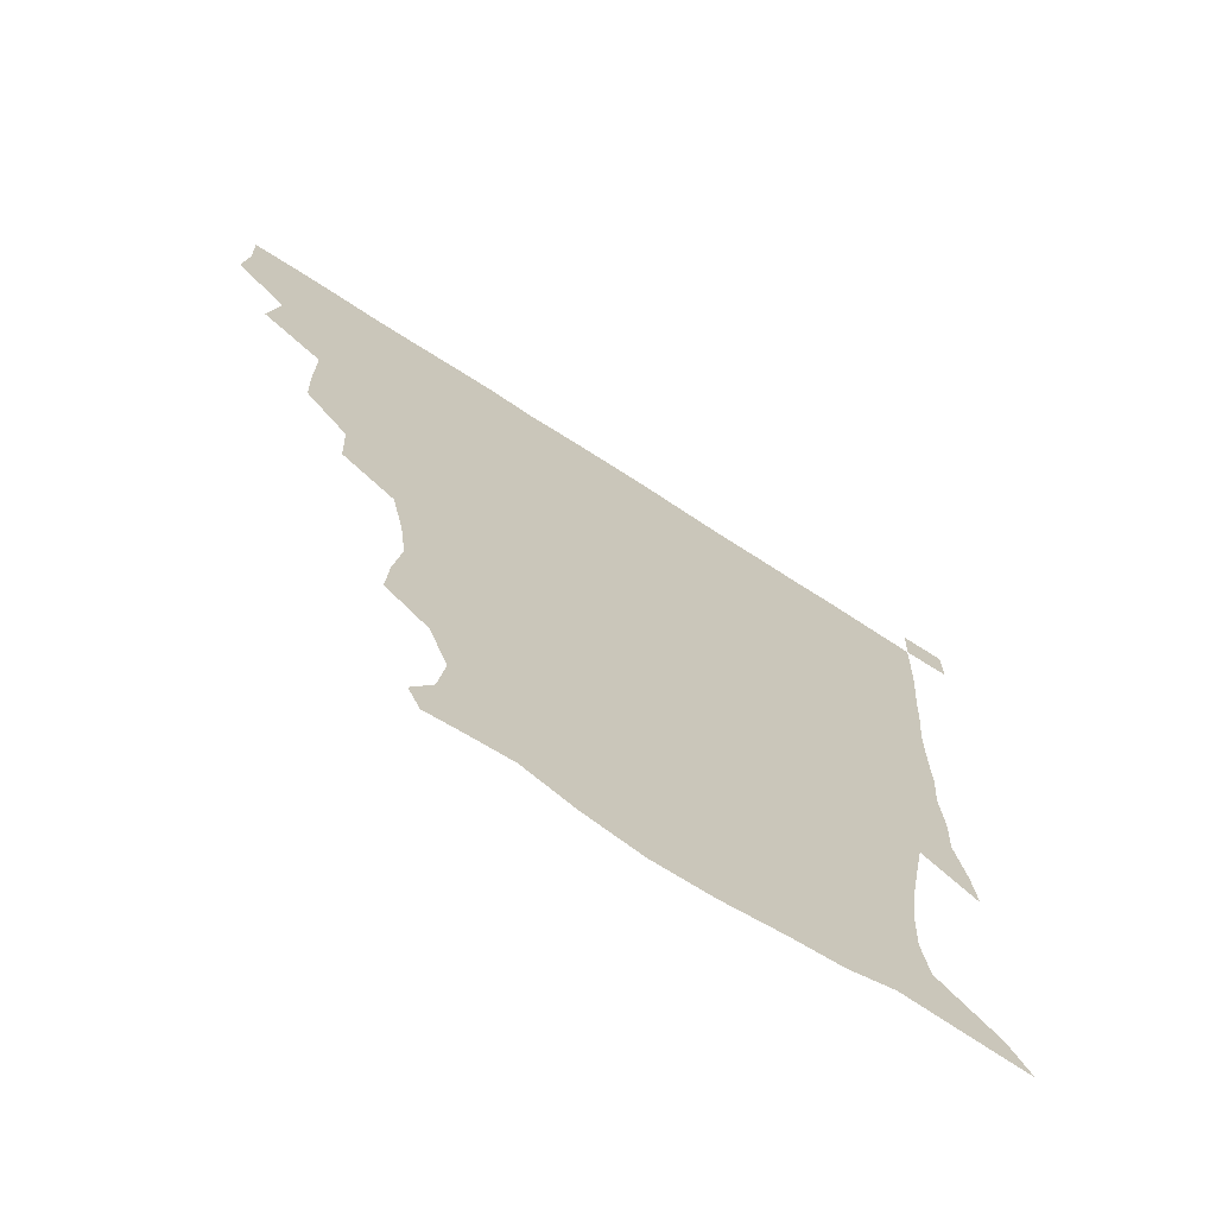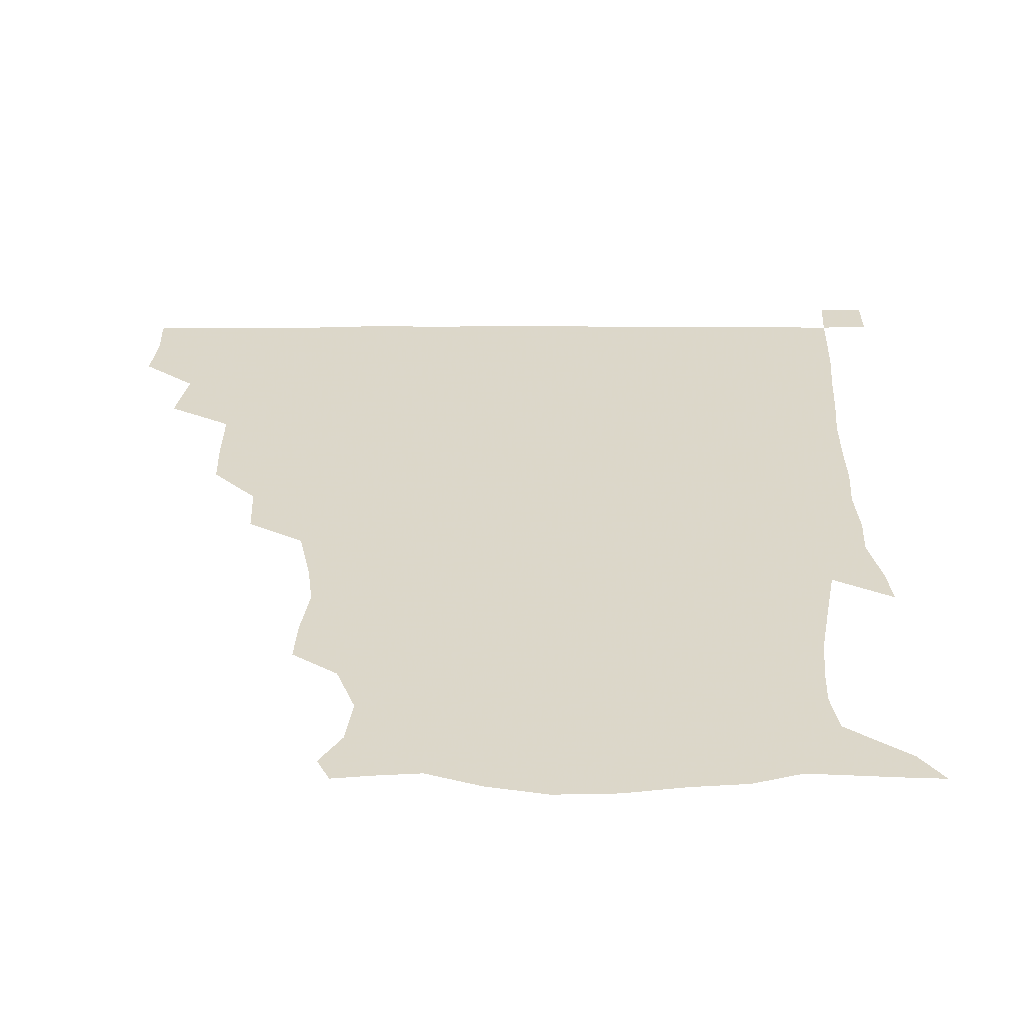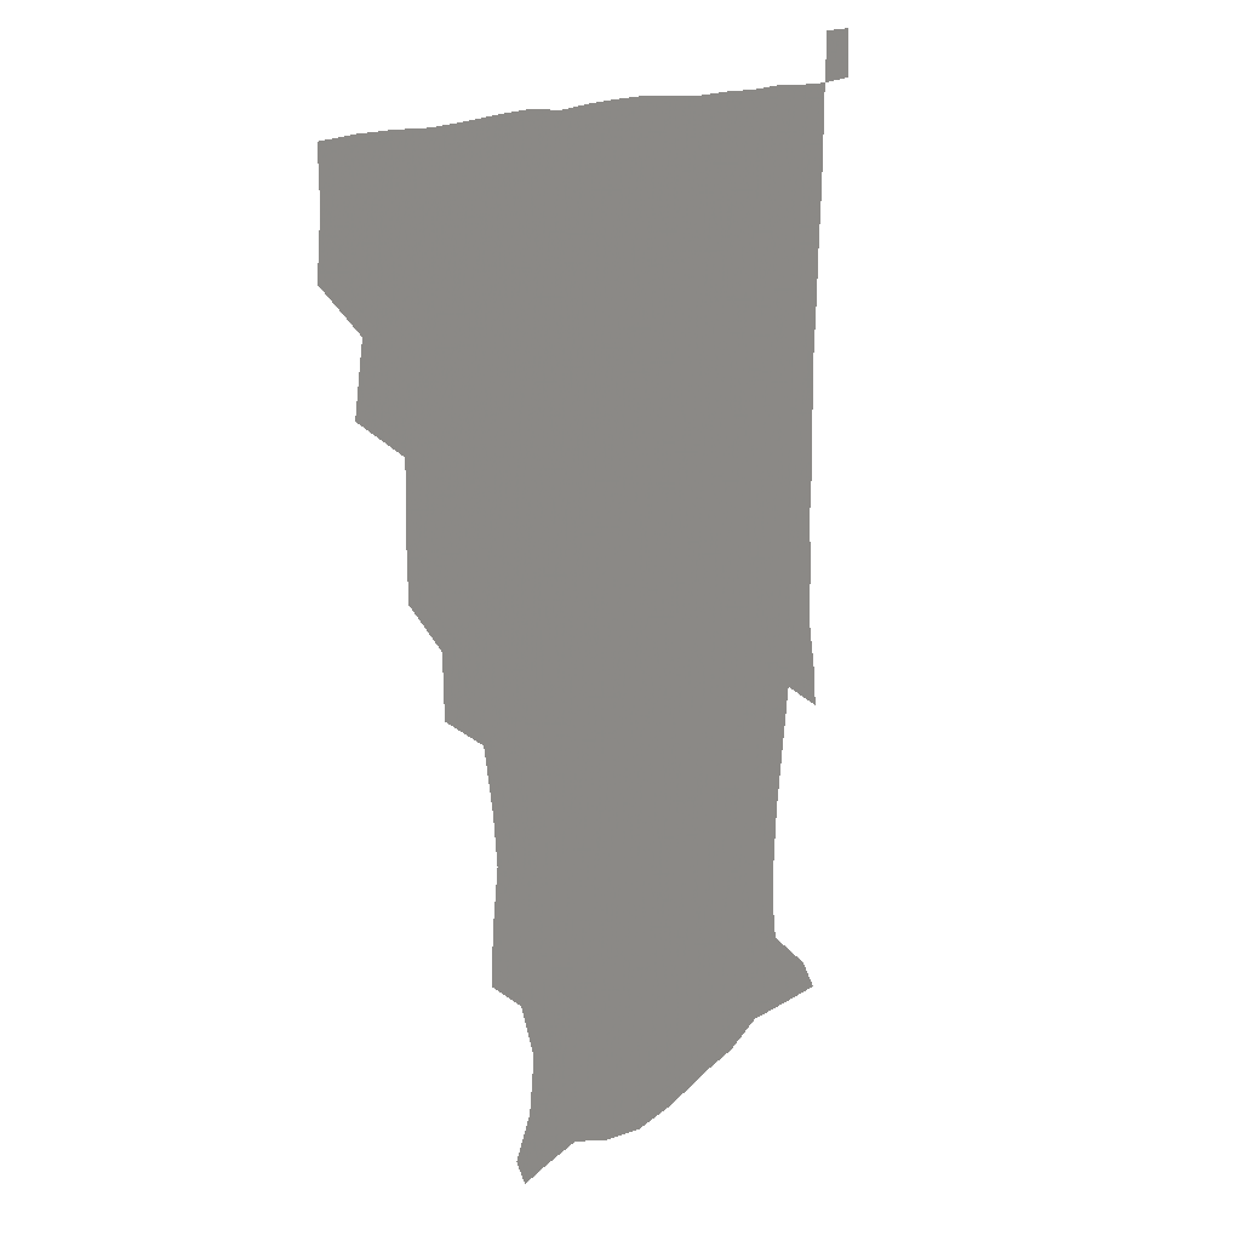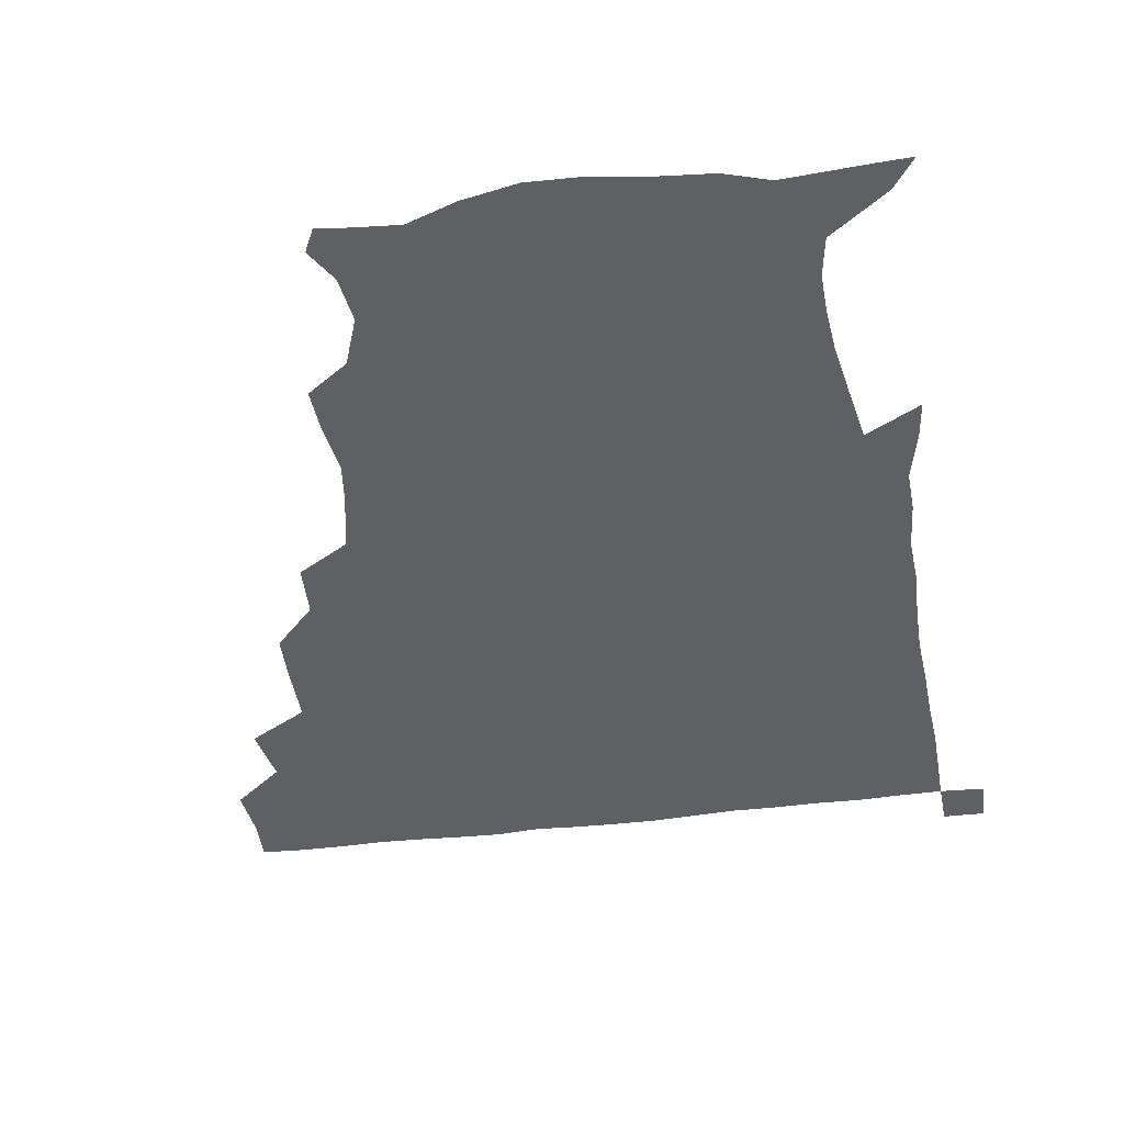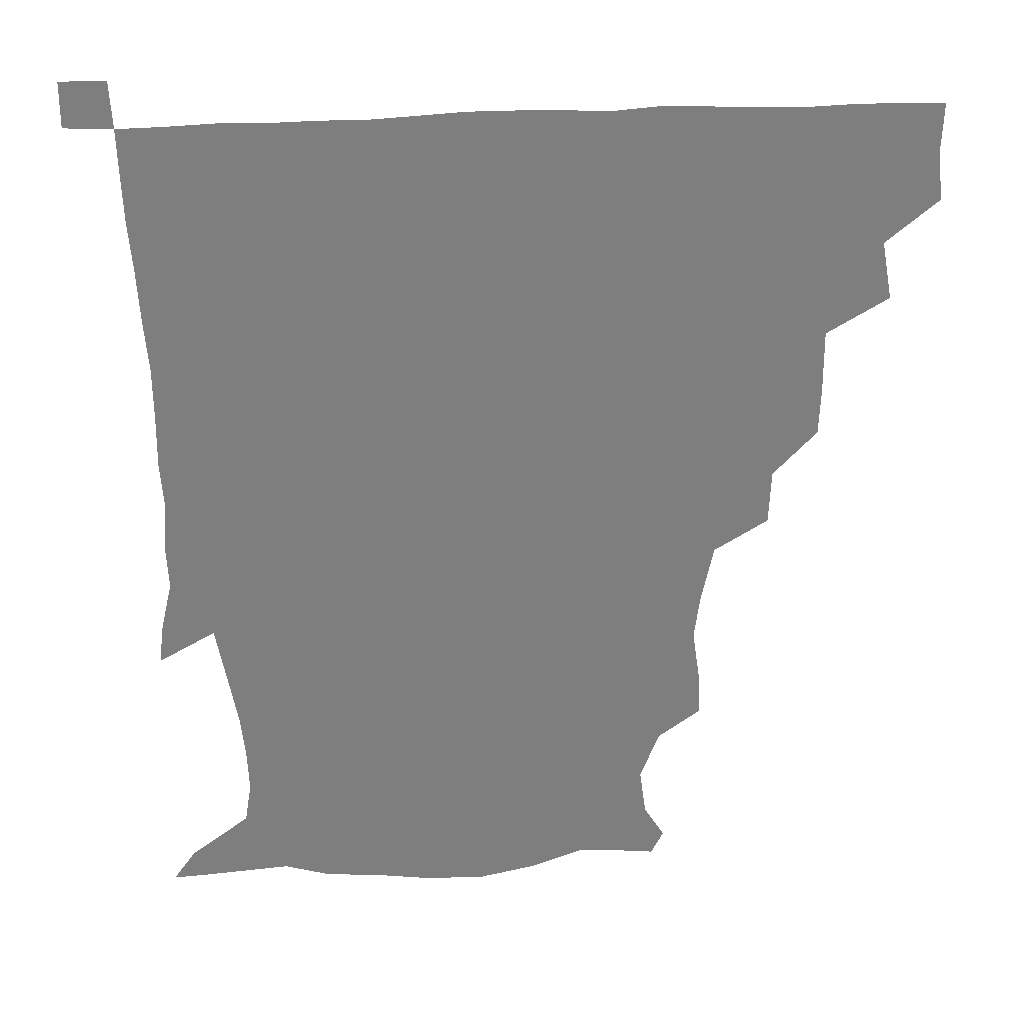
<metadata>
{"format":"obj","ext":"obj","renderer":"f3d","projection":"perspective","resolution":1024,"background":"white","views":[{"elev":-70.4,"azim":-33.1,"up":"+Y"},{"elev":-59.6,"azim":0.1,"up":"+Y"},{"elev":14.0,"azim":-59.4,"up":"+Y"},{"elev":-44.0,"azim":8.3,"up":"+Z"},{"elev":30.8,"azim":175.3,"up":"+Y"}]}
</metadata>
<code>
v 435.2 403.6 0
v 437 420.6 0
v 436.5 435.7 0
v 448.6 370 0
v 452.2 389.4 0
v 451.8 405.4 0
v 451.7 420.7 0
v 451.3 436.4 0
v 469 321.5 0
v 468.5 337.3 0
v 468.7 358.1 0
v 467.9 375.6 0
v 468 391.3 0
v 467 406 0
v 466.5 421 0
v 466.1 436.4 0
v 483.9 288.2 0
v 483.2 306.4 0
v 483.8 327.1 0
v 483.3 343.8 0
v 483.8 362.2 0
v 483.2 377.1 0
v 482.6 391.6 0
v 482 406.1 0
v 481.7 420.9 0
v 481.5 435.9 0
v 504 210.6 0
v 504.9 225.7 0
v 507.4 242.8 0
v 505.6 257.8 0
v 501.6 277.4 0
v 498.7 296.4 0
v 500.6 317.9 0
v 499.4 332.7 0
v 498.1 346.7 0
v 498.1 362.6 0
v 497.7 377.2 0
v 497.1 391.6 0
v 496.7 406.2 0
v 496.5 420.9 0
v 496.4 436.4 0
v 515.3 156.4 0
v 522.1 167.7 0
v 524.3 183.5 0
v 518.2 200.3 0
v 520 221.7 0
v 518.8 236.4 0
v 518.4 252.4 0
v 516.2 268.7 0
v 514.6 284.4 0
v 513.4 299.9 0
v 514.1 319.1 0
v 513.1 332.8 0
v 513.1 348.2 0
v 512.4 362.3 0
v 512.4 377.1 0
v 511.7 391.5 0
v 511.5 406.1 0
v 511.3 420.7 0
v 511.2 437.1 0
v 519.3 148.1 0
v 527.6 160.2 0
v 532.8 174.5 0
v 532.7 191 0
v 530.9 208.4 0
v 533.4 228.6 0
v 531.9 243 0
v 530.6 256.1 0
v 528.6 270 0
v 528 286.6 0
v 528.5 303.8 0
v 528 318.8 0
v 527.7 333.4 0
v 527.8 348.5 0
v 527.4 362.6 0
v 527.7 377.2 0
v 526.9 391.5 0
v 526.5 406.3 0
v 526.1 421.7 0
v 525.6 437.6 0
v 530.5 149.4 0
v 541.2 164.2 0
v 545.9 182.7 0
v 544.8 196.3 0
v 545.1 211.2 0
v 545.4 232.2 0
v 545 244.8 0
v 544.6 260.4 0
v 542.9 272.6 0
v 542.7 288.5 0
v 542.9 304.9 0
v 542.5 319.3 0
v 542.6 334 0
v 542.4 348.3 0
v 542.4 363 0
v 542 377 0
v 541.8 391.3 0
v 542.1 405.8 0
v 541.6 420.7 0
v 540.9 436.5 0
v 545.6 150.5 0
v 557.1 167.8 0
v 558.6 182.6 0
v 557.5 198 0
v 559.5 215.5 0
v 558.7 230.6 0
v 558.1 245.9 0
v 557.9 260.1 0
v 557.1 274.6 0
v 557.3 290.3 0
v 557.6 305.5 0
v 556.9 317.9 0
v 557 334.2 0
v 557.2 348.8 0
v 557.1 362.7 0
v 556.5 376.7 0
v 556.9 391.3 0
v 556.9 405.7 0
v 556.4 420.6 0
v 555.5 437.3 0
v 562.7 144.4 0
v 571 168.3 0
v 572.8 185.3 0
v 572.9 197.1 0
v 572 216.2 0
v 573.1 230.2 0
v 571.9 244.5 0
v 572 259 0
v 571.5 272.7 0
v 571.2 288.4 0
v 571.4 304.8 0
v 572.1 320.4 0
v 571.6 333.4 0
v 571.6 348.1 0
v 572 362.8 0
v 571.8 376.7 0
v 572.2 391.2 0
v 572.1 405.4 0
v 571 421.2 0
v 570.1 437.7 0
v 581.4 140.6 0
v 585.1 168 0
v 586 185.2 0
v 587 202.3 0
v 586.8 216.9 0
v 587 233 0
v 586.7 245.8 0
v 586.2 262.4 0
v 587.1 275.6 0
v 586.1 290.1 0
v 586.2 306.1 0
v 586.2 320.5 0
v 586.5 334.4 0
v 586.6 349.5 0
v 586.5 362.4 0
v 587.2 377.4 0
v 586.9 391.4 0
v 586.7 405.3 0
v 585.6 421.5 0
v 584.4 437.7 0
v 600.7 141.1 0
v 599.8 166.8 0
v 600.6 184.8 0
v 600.8 199.3 0
v 601.2 215.2 0
v 600.4 231 0
v 600.4 246.6 0
v 600.7 259.8 0
v 600.3 277.1 0
v 600.8 290.3 0
v 600.5 305.8 0
v 601.1 318.6 0
v 600.9 334.7 0
v 601 348.4 0
v 601.7 363.8 0
v 601.8 377.7 0
v 601.7 391.6 0
v 601.2 406.5 0
v 600.3 421.7 0
v 599.1 436.9 0
v 620.3 144 0
v 616.2 164.1 0
v 613.9 183.9 0
v 614.1 199.3 0
v 615.3 216 0
v 614.4 232.1 0
v 614.5 245.2 0
v 615.1 261.2 0
v 614.5 275.2 0
v 614.8 290.4 0
v 614.6 305.1 0
v 615.5 321.7 0
v 615.5 334.6 0
v 615.6 348.1 0
v 615.9 363.8 0
v 616.2 377.9 0
v 616.5 391.9 0
v 617 406.1 0
v 616.3 420.8 0
v 614.6 436.1 0
v 637.5 145.4 0
v 631 165.4 0
v 629.4 180.2 0
v 627 197.4 0
v 627.5 217.2 0
v 628 232.6 0
v 628.8 245.6 0
v 628.7 262.7 0
v 629.7 274 0
v 629 289.2 0
v 629.1 303.6 0
v 628.5 321.7 0
v 629.4 336 0
v 630 348.7 0
v 630.4 363.3 0
v 630.8 377.5 0
v 631.2 391.9 0
v 632 406.3 0
v 631.3 420.8 0
v 629.6 436.3 0
v 652.9 150.2 0
v 645.3 164.7 0
v 641.4 182.4 0
v 640.9 196.3 0
v 640.7 213.2 0
v 641.3 229.3 0
v 643.3 242.8 0
v 642.6 260.3 0
v 642.8 275 0
v 642.6 289.5 0
v 643 304.5 0
v 643.5 318.3 0
v 643.1 335 0
v 644.2 348.3 0
v 644.6 363 0
v 645.1 378.6 0
v 645.7 391.9 0
v 646.1 406.7 0
v 646.3 420.7 0
v 645.2 436 0
v 668.5 149.1 0
v 659 163.4 0
v 653.9 178.6 0
v 653 192.6 0
v 652.3 210.7 0
v 654.2 225.1 0
v 656.5 240.8 0
v 656.8 258.7 0
v 655.8 274.2 0
v 656.4 287.5 0
v 655.8 303.9 0
v 657 317.1 0
v 656.8 333.3 0
v 657.9 347.6 0
v 658.9 361.7 0
v 659.2 377.7 0
v 660 392.3 0
v 660.5 406.7 0
v 660.9 420.9 0
v 660.2 436.4 0
v 681.5 148.2 0
v 672.2 161 0
v 666 172.9 0
v 663.8 186.7 0
v 664.3 200.6 0
v 665.9 216 0
v 668.9 233.2 0
v 672.5 252.8 0
v 671.2 267.9 0
v 669.8 283.6 0
v 669.4 299.5 0
v 669.8 314.3 0
v 672.1 327.3 0
v 671 345.4 0
v 671.9 361 0
v 672.3 377.5 0
v 674.3 391.2 0
v 674.9 406.5 0
v 675.4 421 0
v 675.7 435.8 0
v 693 147.6 0
v 685.6 158.2 0
v 691.2 242.4 0
v 689.6 255.6 0
v 685.7 272.6 0
v 686.4 287.1 0
v 685.1 304 0
v 686.2 319.3 0
v 685.9 336.4 0
v 686 354.1 0
v 687.4 370.9 0
v 688.3 388.6 0
v 689.6 404.7 0
v 690.2 420.5 0
v 690.6 435.6 0
v 691.4 450.8 0
v 706.1 436.3 0
v 706 451 0
f 5 6 1
f 1 6 2
f 6 7 2
f 2 7 3
f 7 8 3
f 11 12 4
f 4 12 5
f 12 13 5
f 5 13 6
f 13 14 6
f 6 14 7
f 14 15 7
f 7 15 8
f 15 16 8
f 18 19 9
f 9 19 10
f 19 20 10
f 10 20 11
f 20 21 11
f 11 21 12
f 21 22 12
f 12 22 13
f 22 23 13
f 13 23 14
f 23 24 14
f 14 24 15
f 24 25 15
f 15 25 16
f 25 26 16
f 31 32 17
f 17 32 18
f 32 33 18
f 18 33 19
f 33 34 19
f 19 34 20
f 34 35 20
f 20 35 21
f 35 36 21
f 21 36 22
f 36 37 22
f 22 37 23
f 37 38 23
f 23 38 24
f 38 39 24
f 24 39 25
f 39 40 25
f 25 40 26
f 40 41 26
f 45 46 27
f 27 46 28
f 46 47 28
f 28 47 29
f 47 48 29
f 29 48 30
f 48 49 30
f 30 49 31
f 49 50 31
f 31 50 32
f 50 51 32
f 32 51 33
f 51 52 33
f 33 52 34
f 52 53 34
f 34 53 35
f 53 54 35
f 35 54 36
f 54 55 36
f 36 55 37
f 55 56 37
f 37 56 38
f 56 57 38
f 38 57 39
f 57 58 39
f 39 58 40
f 58 59 40
f 40 59 41
f 59 60 41
f 61 62 42
f 42 62 43
f 62 63 43
f 43 63 44
f 63 64 44
f 44 64 45
f 64 65 45
f 45 65 46
f 65 66 46
f 46 66 47
f 66 67 47
f 47 67 48
f 67 68 48
f 48 68 49
f 68 69 49
f 49 69 50
f 69 70 50
f 50 70 51
f 70 71 51
f 51 71 52
f 71 72 52
f 52 72 53
f 72 73 53
f 53 73 54
f 73 74 54
f 54 74 55
f 74 75 55
f 55 75 56
f 75 76 56
f 56 76 57
f 76 77 57
f 57 77 58
f 77 78 58
f 58 78 59
f 78 79 59
f 59 79 60
f 79 80 60
f 61 81 62
f 81 82 62
f 62 82 63
f 82 83 63
f 63 83 64
f 83 84 64
f 64 84 65
f 84 85 65
f 65 85 66
f 85 86 66
f 66 86 67
f 86 87 67
f 67 87 68
f 87 88 68
f 68 88 69
f 88 89 69
f 69 89 70
f 89 90 70
f 70 90 71
f 90 91 71
f 71 91 72
f 91 92 72
f 72 92 73
f 92 93 73
f 73 93 74
f 93 94 74
f 74 94 75
f 94 95 75
f 75 95 76
f 95 96 76
f 76 96 77
f 96 97 77
f 77 97 78
f 97 98 78
f 78 98 79
f 98 99 79
f 79 99 80
f 99 100 80
f 81 101 82
f 101 102 82
f 82 102 83
f 102 103 83
f 83 103 84
f 103 104 84
f 84 104 85
f 104 105 85
f 85 105 86
f 105 106 86
f 86 106 87
f 106 107 87
f 87 107 88
f 107 108 88
f 88 108 89
f 108 109 89
f 89 109 90
f 109 110 90
f 90 110 91
f 110 111 91
f 91 111 92
f 111 112 92
f 92 112 93
f 112 113 93
f 93 113 94
f 113 114 94
f 94 114 95
f 114 115 95
f 95 115 96
f 115 116 96
f 96 116 97
f 116 117 97
f 97 117 98
f 117 118 98
f 98 118 99
f 118 119 99
f 99 119 100
f 119 120 100
f 101 121 102
f 121 122 102
f 102 122 103
f 122 123 103
f 103 123 104
f 123 124 104
f 104 124 105
f 124 125 105
f 105 125 106
f 125 126 106
f 106 126 107
f 126 127 107
f 107 127 108
f 127 128 108
f 108 128 109
f 128 129 109
f 109 129 110
f 129 130 110
f 110 130 111
f 130 131 111
f 111 131 112
f 131 132 112
f 112 132 113
f 132 133 113
f 113 133 114
f 133 134 114
f 114 134 115
f 134 135 115
f 115 135 116
f 135 136 116
f 116 136 117
f 136 137 117
f 117 137 118
f 137 138 118
f 118 138 119
f 138 139 119
f 119 139 120
f 139 140 120
f 121 141 122
f 141 142 122
f 122 142 123
f 142 143 123
f 123 143 124
f 143 144 124
f 124 144 125
f 144 145 125
f 125 145 126
f 145 146 126
f 126 146 127
f 146 147 127
f 127 147 128
f 147 148 128
f 128 148 129
f 148 149 129
f 129 149 130
f 149 150 130
f 130 150 131
f 150 151 131
f 131 151 132
f 151 152 132
f 132 152 133
f 152 153 133
f 133 153 134
f 153 154 134
f 134 154 135
f 154 155 135
f 135 155 136
f 155 156 136
f 136 156 137
f 156 157 137
f 137 157 138
f 157 158 138
f 138 158 139
f 158 159 139
f 139 159 140
f 159 160 140
f 141 161 142
f 161 162 142
f 142 162 143
f 162 163 143
f 143 163 144
f 163 164 144
f 144 164 145
f 164 165 145
f 145 165 146
f 165 166 146
f 146 166 147
f 166 167 147
f 147 167 148
f 167 168 148
f 148 168 149
f 168 169 149
f 149 169 150
f 169 170 150
f 150 170 151
f 170 171 151
f 151 171 152
f 171 172 152
f 152 172 153
f 172 173 153
f 153 173 154
f 173 174 154
f 154 174 155
f 174 175 155
f 155 175 156
f 175 176 156
f 156 176 157
f 176 177 157
f 157 177 158
f 177 178 158
f 158 178 159
f 178 179 159
f 159 179 160
f 179 180 160
f 161 181 162
f 181 182 162
f 162 182 163
f 182 183 163
f 163 183 164
f 183 184 164
f 164 184 165
f 184 185 165
f 165 185 166
f 185 186 166
f 166 186 167
f 186 187 167
f 167 187 168
f 187 188 168
f 168 188 169
f 188 189 169
f 169 189 170
f 189 190 170
f 170 190 171
f 190 191 171
f 171 191 172
f 191 192 172
f 172 192 173
f 192 193 173
f 173 193 174
f 193 194 174
f 174 194 175
f 194 195 175
f 175 195 176
f 195 196 176
f 176 196 177
f 196 197 177
f 177 197 178
f 197 198 178
f 178 198 179
f 198 199 179
f 179 199 180
f 199 200 180
f 181 201 182
f 201 202 182
f 182 202 183
f 202 203 183
f 183 203 184
f 203 204 184
f 184 204 185
f 204 205 185
f 185 205 186
f 205 206 186
f 186 206 187
f 206 207 187
f 187 207 188
f 207 208 188
f 188 208 189
f 208 209 189
f 189 209 190
f 209 210 190
f 190 210 191
f 210 211 191
f 191 211 192
f 211 212 192
f 192 212 193
f 212 213 193
f 193 213 194
f 213 214 194
f 194 214 195
f 214 215 195
f 195 215 196
f 215 216 196
f 196 216 197
f 216 217 197
f 197 217 198
f 217 218 198
f 198 218 199
f 218 219 199
f 199 219 200
f 219 220 200
f 201 221 202
f 221 222 202
f 202 222 203
f 222 223 203
f 203 223 204
f 223 224 204
f 204 224 205
f 224 225 205
f 205 225 206
f 225 226 206
f 206 226 207
f 226 227 207
f 207 227 208
f 227 228 208
f 208 228 209
f 228 229 209
f 209 229 210
f 229 230 210
f 210 230 211
f 230 231 211
f 211 231 212
f 231 232 212
f 212 232 213
f 232 233 213
f 213 233 214
f 233 234 214
f 214 234 215
f 234 235 215
f 215 235 216
f 235 236 216
f 216 236 217
f 236 237 217
f 217 237 218
f 237 238 218
f 218 238 219
f 238 239 219
f 219 239 220
f 239 240 220
f 221 241 222
f 241 242 222
f 222 242 223
f 242 243 223
f 223 243 224
f 243 244 224
f 224 244 225
f 244 245 225
f 225 245 226
f 245 246 226
f 226 246 227
f 246 247 227
f 227 247 228
f 247 248 228
f 228 248 229
f 248 249 229
f 229 249 230
f 249 250 230
f 230 250 231
f 250 251 231
f 231 251 232
f 251 252 232
f 232 252 233
f 252 253 233
f 233 253 234
f 253 254 234
f 234 254 235
f 254 255 235
f 235 255 236
f 255 256 236
f 236 256 237
f 256 257 237
f 237 257 238
f 257 258 238
f 238 258 239
f 258 259 239
f 239 259 240
f 259 260 240
f 241 261 242
f 261 262 242
f 242 262 243
f 262 263 243
f 243 263 244
f 263 264 244
f 244 264 245
f 264 265 245
f 245 265 246
f 265 266 246
f 246 266 247
f 266 267 247
f 247 267 248
f 267 268 248
f 248 268 249
f 268 269 249
f 249 269 250
f 269 270 250
f 250 270 251
f 270 271 251
f 251 271 252
f 271 272 252
f 252 272 253
f 272 273 253
f 253 273 254
f 273 274 254
f 254 274 255
f 274 275 255
f 255 275 256
f 275 276 256
f 256 276 257
f 276 277 257
f 257 277 258
f 277 278 258
f 258 278 259
f 278 279 259
f 259 279 260
f 279 280 260
f 261 281 262
f 281 282 262
f 262 282 263
f 268 283 269
f 283 284 269
f 269 284 270
f 284 285 270
f 270 285 271
f 285 286 271
f 271 286 272
f 286 287 272
f 272 287 273
f 287 288 273
f 273 288 274
f 288 289 274
f 274 289 275
f 289 290 275
f 275 290 276
f 290 291 276
f 276 291 277
f 291 292 277
f 277 292 278
f 292 293 278
f 278 293 279
f 293 294 279
f 279 294 280
f 294 295 280
f 295 297 296
f 297 298 296

</code>
